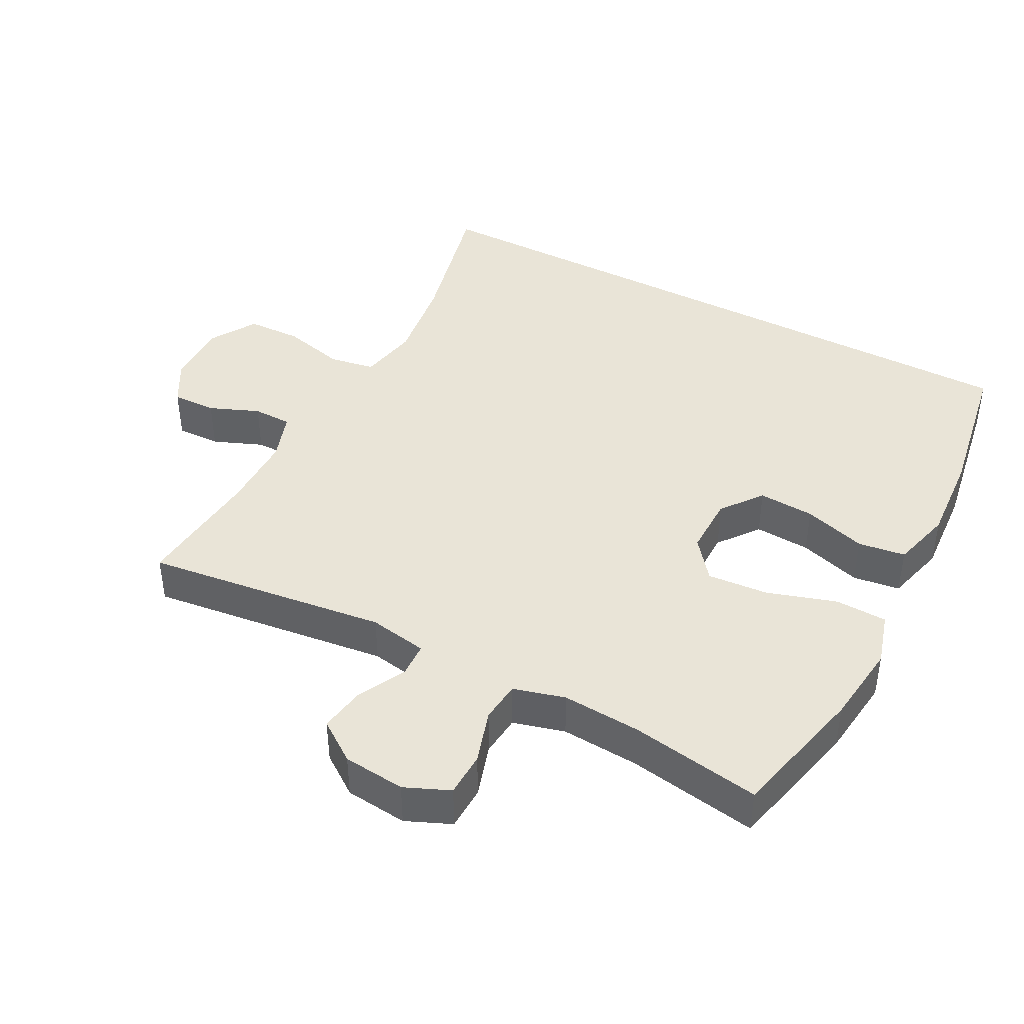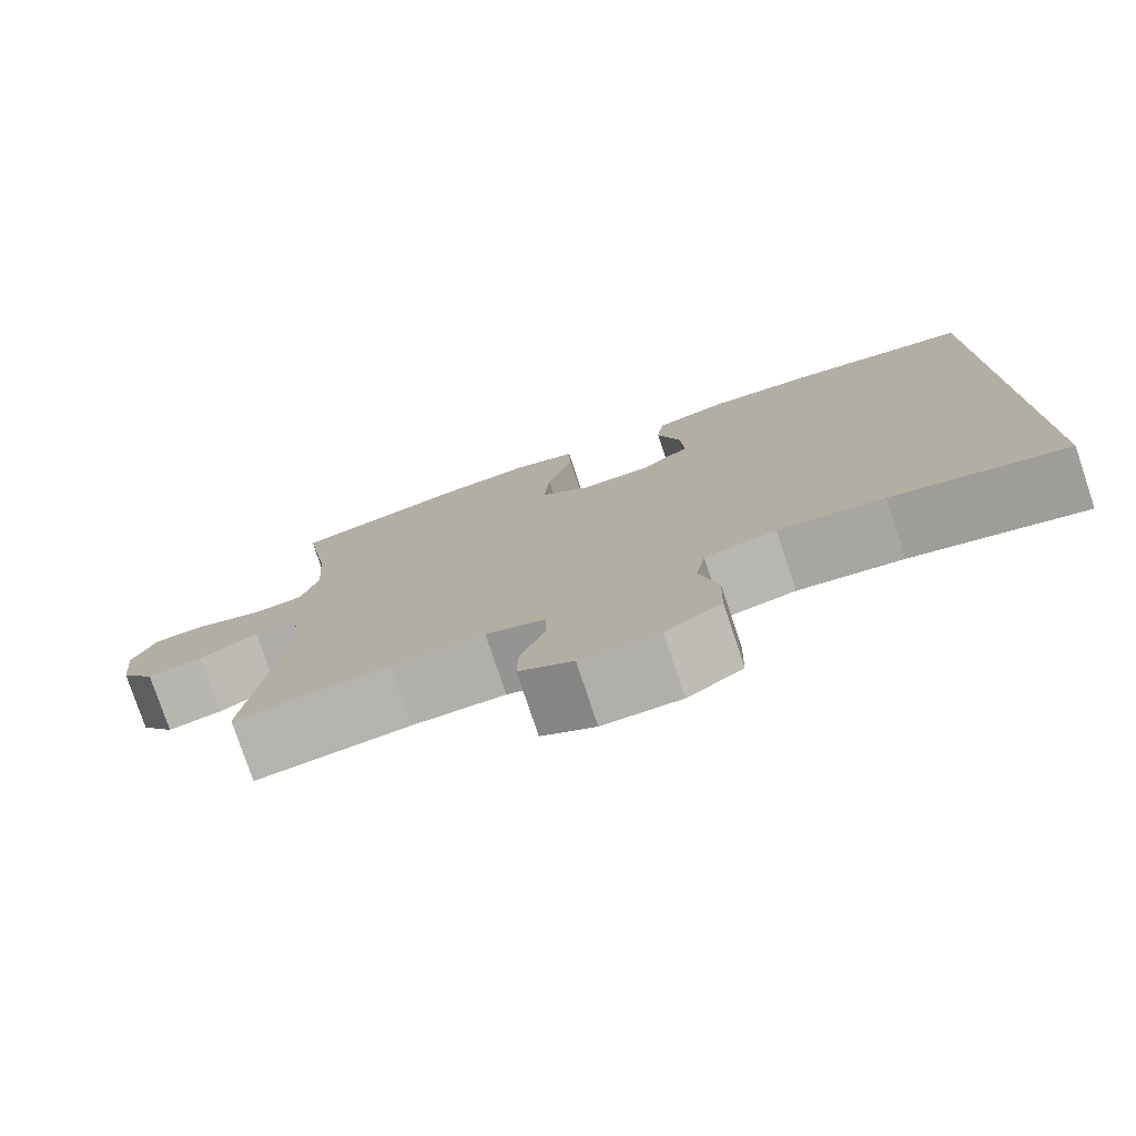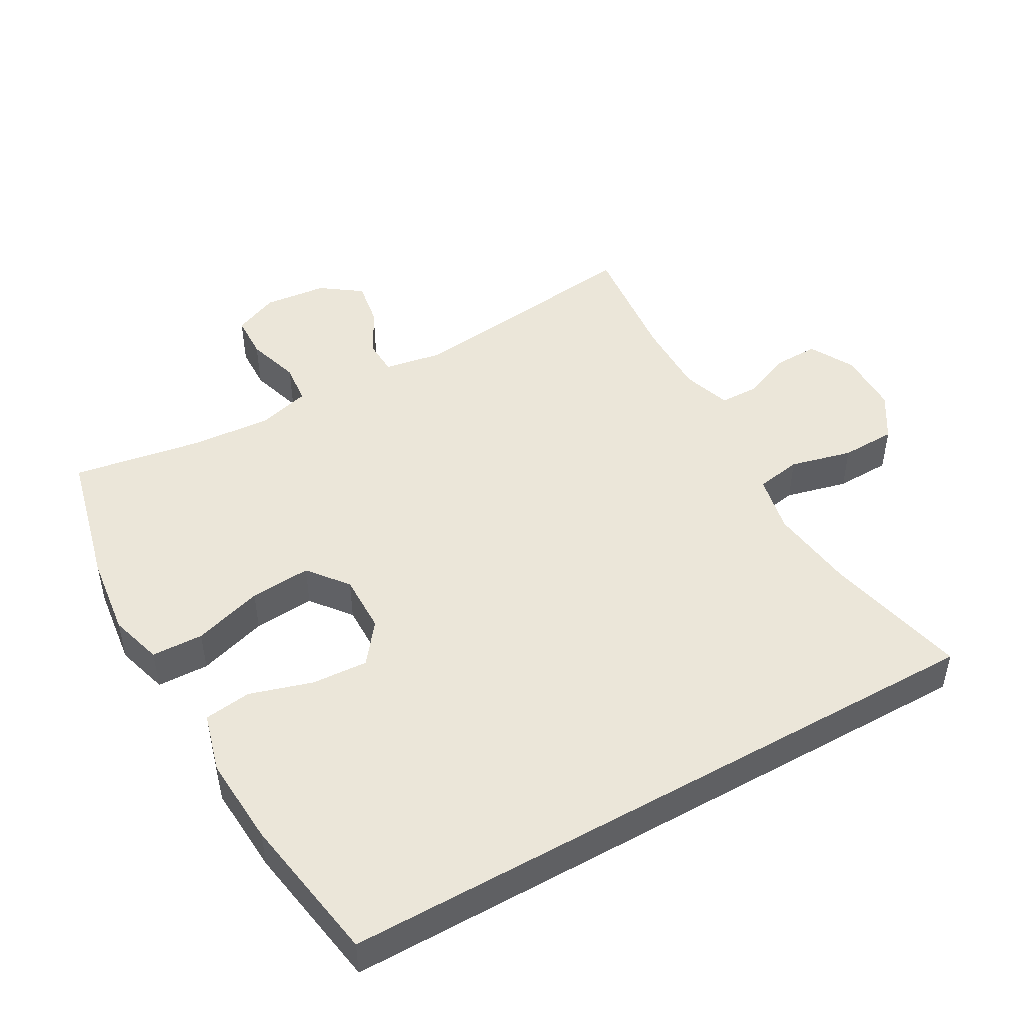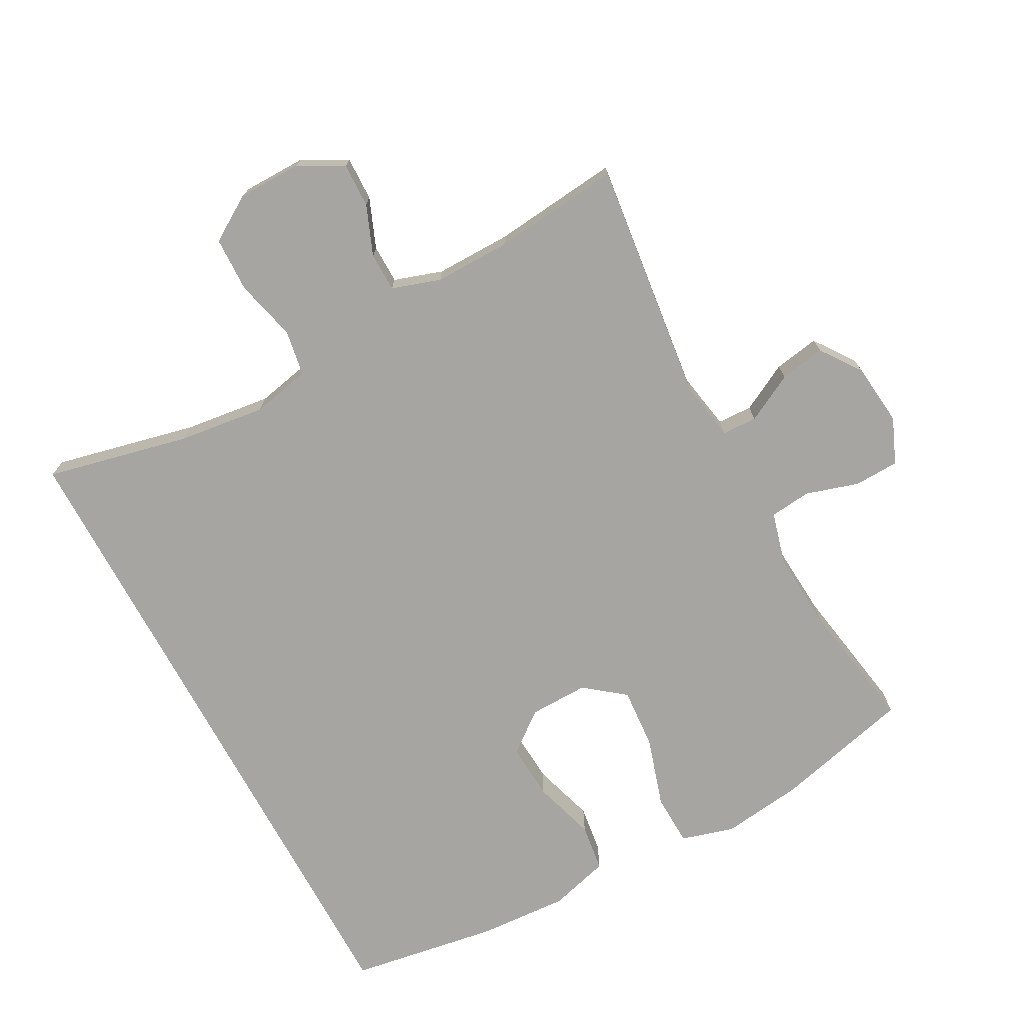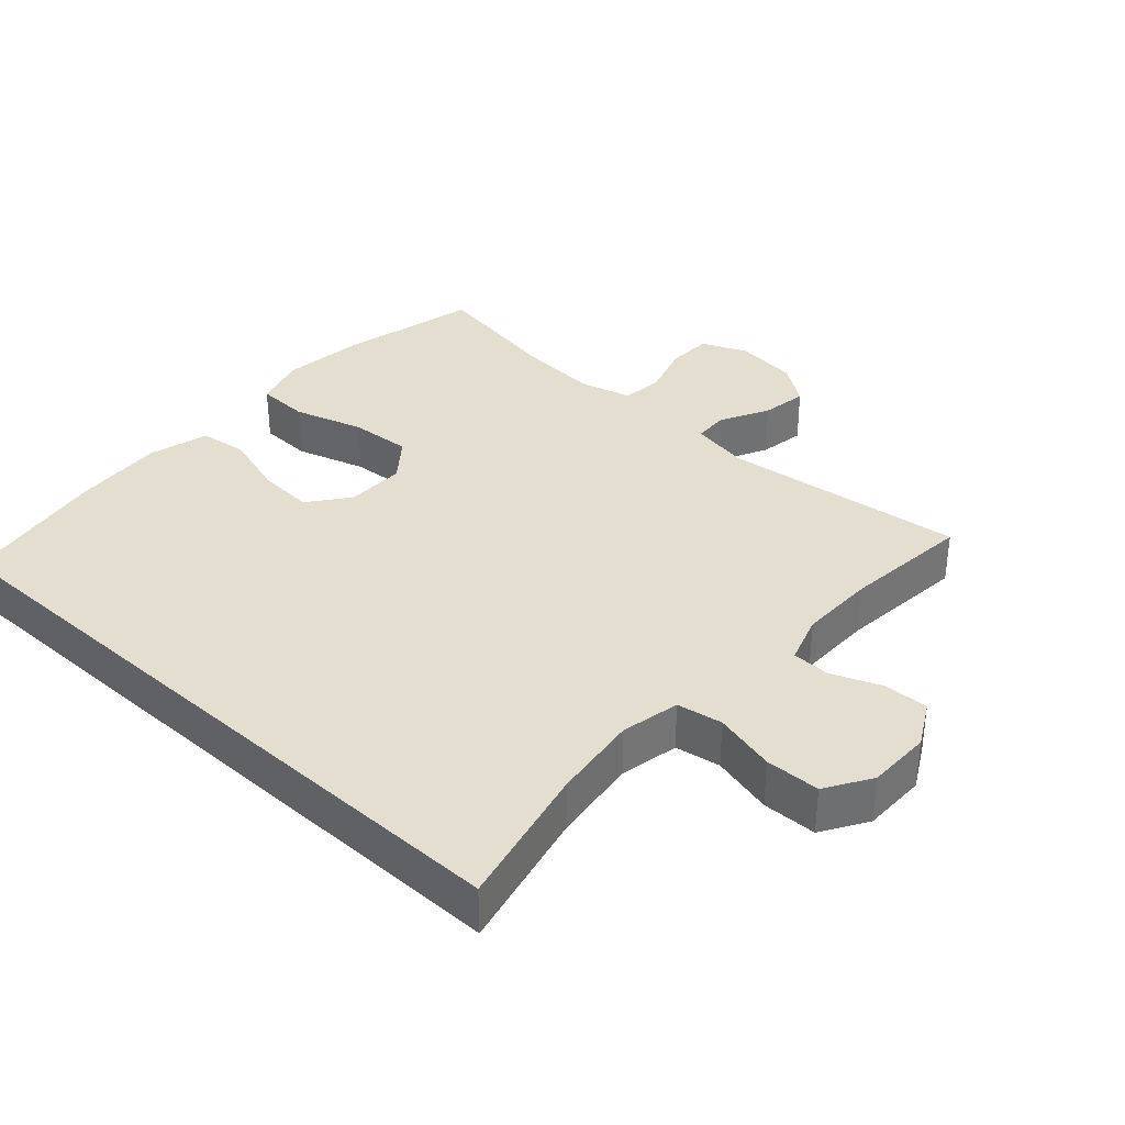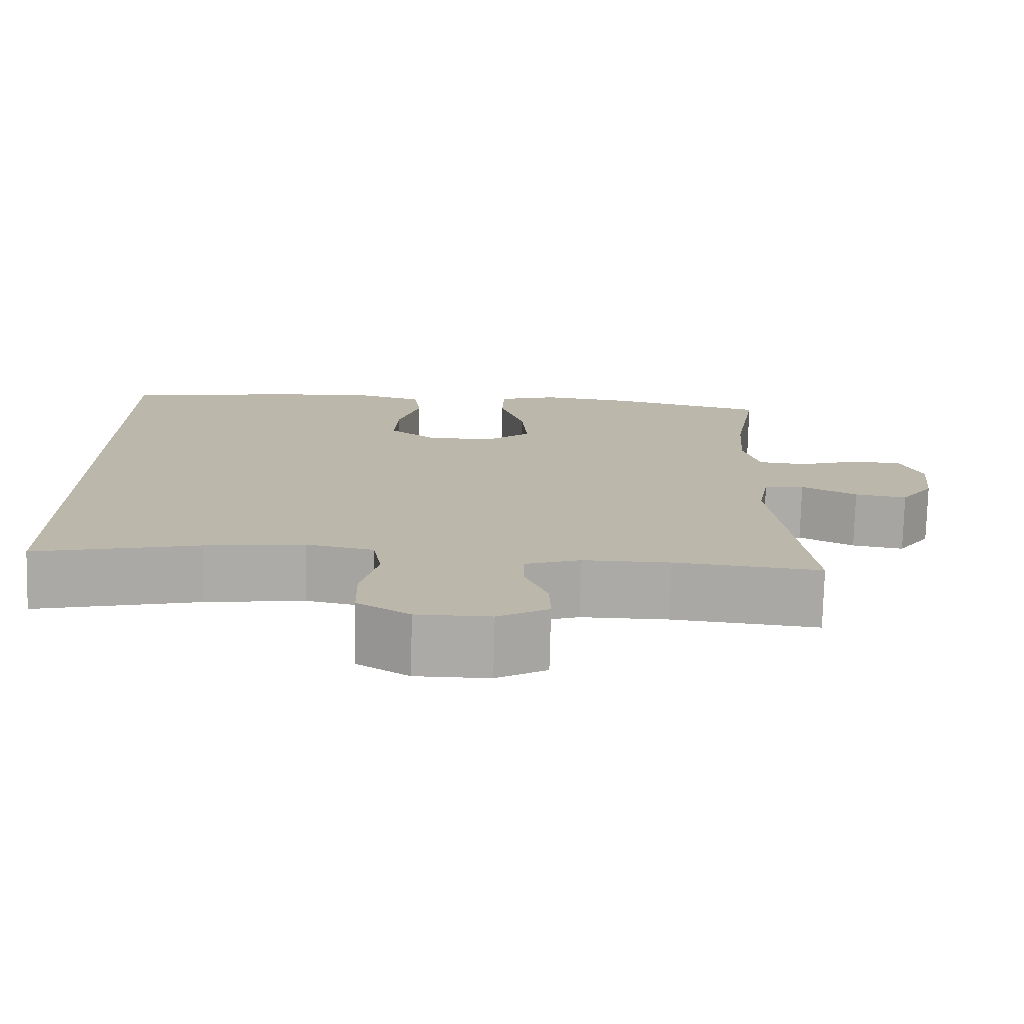
<metadata>
{"format":"obj","ext":"obj","renderer":"f3d","projection":"perspective","resolution":1024,"background":"white","views":[{"elev":43.0,"azim":-62.4,"up":"+Y"},{"elev":-77.8,"azim":18.5,"up":"+Z"},{"elev":48.1,"azim":60.5,"up":"+Y"},{"elev":-73.7,"azim":-151.5,"up":"+Y"},{"elev":35.8,"azim":132.2,"up":"+Y"},{"elev":-76.0,"azim":178.6,"up":"+Z"}]}
</metadata>
<code>
o path10322
v 0.526 0.0375 0.5198
v 0.3029 0.0375 0.5563
v 0.1684 0.0375 0.5647
v 0.07841 0.0375 0.5399
v 0.06879 0.0375 0.4688
v 0.09735 0.0375 0.3748
v 0.1024 0.0375 0.2905
v 0.04201 0.0375 0.2436
v -0.04652 0.0375 0.2421
v -0.1061 0.0375 0.2891
v -0.09918 0.0375 0.3807
v -0.06671 0.0375 0.4848
v -0.06918 0.0375 0.5624
v -0.1483 0.0375 0.5855
v -0.2706 0.0375 0.5701
v -0.4757 0.0375 0.5198
v -0.4427 0.0375 0.3233
v -0.4347 0.0375 0.2053
v -0.4558 0.0375 0.1273
v -0.5176 0.0375 0.1207
v -0.5973 0.0375 0.1453
v -0.6641 0.0375 0.1429
v -0.693 0.0375 0.07509
v -0.6832 0.0375 -0.0185
v -0.6401 0.0375 -0.07864
v -0.5719 0.0375 -0.06706
v -0.4997 0.0375 -0.02912
v -0.4473 0.0375 -0.03112
v -0.4318 0.0375 -0.1187
v -0.4757 0.0375 -0.4821
v -0.2844 0.0375 -0.4621
v -0.1705 0.0375 -0.4612
v -0.09767 0.0375 -0.4853
v -0.09681 0.0375 -0.5435
v -0.1268 0.0375 -0.618
v -0.1286 0.0375 -0.6842
v -0.06244 0.0375 -0.7208
v 0.0335 0.0375 -0.7202
v 0.1017 0.0375 -0.6777
v 0.1041 0.0375 -0.5956
v 0.08121 0.0375 -0.5027
v 0.09315 0.0375 -0.4344
v 0.1812 0.0375 -0.4161
v 0.3111 0.0375 -0.4327
v 0.526 0.0375 -0.4821
v 0.526 -0.0375 0.5198
v 0.3029 -0.0375 0.5563
v 0.1684 -0.0375 0.5647
v 0.07841 -0.0375 0.5399
v 0.06879 -0.0375 0.4688
v 0.09735 -0.0375 0.3748
v 0.1024 -0.0375 0.2905
v 0.04201 -0.0375 0.2436
v -0.04652 -0.0375 0.2421
v -0.1061 -0.0375 0.2891
v -0.09918 -0.0375 0.3807
v -0.06671 -0.0375 0.4848
v -0.06918 -0.0375 0.5624
v -0.1483 -0.0375 0.5855
v -0.2706 -0.0375 0.5701
v -0.4757 -0.0375 0.5198
v -0.4427 -0.0375 0.3233
v -0.4347 -0.0375 0.2053
v -0.4558 -0.0375 0.1273
v -0.5176 -0.0375 0.1207
v -0.5973 -0.0375 0.1453
v -0.6641 -0.0375 0.1429
v -0.693 -0.0375 0.07509
v -0.6832 -0.0375 -0.0185
v -0.6401 -0.0375 -0.07864
v -0.5719 -0.0375 -0.06706
v -0.4997 -0.0375 -0.02912
v -0.4473 -0.0375 -0.03112
v -0.4318 -0.0375 -0.1187
v -0.4757 -0.0375 -0.4821
v -0.2844 -0.0375 -0.4621
v -0.1705 -0.0375 -0.4612
v -0.09767 -0.0375 -0.4853
v -0.09681 -0.0375 -0.5435
v -0.1268 -0.0375 -0.618
v -0.1286 -0.0375 -0.6842
v -0.06244 -0.0375 -0.7208
v 0.0335 -0.0375 -0.7202
v 0.1017 -0.0375 -0.6777
v 0.1041 -0.0375 -0.5956
v 0.08121 -0.0375 -0.5027
v 0.09315 -0.0375 -0.4344
v 0.1812 -0.0375 -0.4161
v 0.3111 -0.0375 -0.4327
v 0.526 -0.0375 -0.4821
v -0.6641 0.0375 0.1429
v -0.6641 0.0375 0.1429
v -0.693 0.0375 0.07509
v -0.6832 0.0375 -0.0185
v -0.6401 0.0375 -0.07864
v -0.6401 0.0375 -0.07864
v -0.5973 0.0375 0.1453
v -0.5719 0.0375 -0.06706
v -0.5176 0.0375 0.1207
v -0.4997 0.0375 -0.02912
v -0.4558 0.0375 0.1273
v -0.4558 0.0375 0.1273
v -0.4473 0.0375 -0.03112
v -0.4473 0.0375 -0.03112
v -0.4757 0.0375 0.5198
v -0.4757 0.0375 0.5198
v -0.4427 0.0375 0.3233
v -0.4347 0.0375 0.2053
v -0.4318 0.0375 -0.1187
v -0.4757 0.0375 -0.4821
v -0.4757 0.0375 -0.4821
v -0.2844 0.0375 -0.4621
v -0.2706 0.0375 0.5701
v -0.1705 0.0375 -0.4612
v -0.1483 0.0375 0.5855
v -0.09767 0.0375 -0.4853
v -0.09767 0.0375 -0.4853
v -0.06918 0.0375 0.5624
v -0.06918 0.0375 0.5624
v -0.1061 0.0375 0.2891
v -0.09918 0.0375 0.3807
v -0.1268 0.0375 -0.618
v -0.1286 0.0375 -0.6842
v -0.1286 0.0375 -0.6842
v -0.06244 0.0375 -0.7208
v -0.09681 0.0375 -0.5435
v -0.04652 0.0375 0.2421
v -0.06671 0.0375 0.4848
v 0.0335 0.0375 -0.7202
v 0.04201 0.0375 0.2436
v 0.1017 0.0375 -0.6777
v 0.1024 0.0375 0.2905
v 0.07841 0.0375 0.5399
v 0.07841 0.0375 0.5399
v 0.06879 0.0375 0.4688
v 0.09735 0.0375 0.3748
v 0.1684 0.0375 0.5647
v 0.08121 0.0375 -0.5027
v 0.09315 0.0375 -0.4344
v 0.09315 0.0375 -0.4344
v 0.1041 0.0375 -0.5956
v 0.1812 0.0375 -0.4161
v 0.3029 0.0375 0.5563
v 0.3111 0.0375 -0.4327
v 0.526 0.0375 0.5198
v 0.526 0.0375 0.5198
v 0.526 0.0375 -0.4821
v 0.526 0.0375 -0.4821
v -0.6641 -0.0375 0.1429
v -0.6641 -0.0375 0.1429
v -0.693 -0.0375 0.07509
v -0.6832 -0.0375 -0.0185
v -0.6401 -0.0375 -0.07864
v -0.6401 -0.0375 -0.07864
v -0.5973 -0.0375 0.1453
v -0.5719 -0.0375 -0.06706
v -0.5176 -0.0375 0.1207
v -0.4997 -0.0375 -0.02912
v -0.4558 -0.0375 0.1273
v -0.4558 -0.0375 0.1273
v -0.4473 -0.0375 -0.03112
v -0.4473 -0.0375 -0.03112
v -0.4757 -0.0375 0.5198
v -0.4757 -0.0375 0.5198
v -0.4427 -0.0375 0.3233
v -0.4347 -0.0375 0.2053
v -0.4318 -0.0375 -0.1187
v -0.4757 -0.0375 -0.4821
v -0.4757 -0.0375 -0.4821
v -0.2844 -0.0375 -0.4621
v -0.2706 -0.0375 0.5701
v -0.1705 -0.0375 -0.4612
v -0.1483 -0.0375 0.5855
v -0.09767 -0.0375 -0.4853
v -0.09767 -0.0375 -0.4853
v -0.06918 -0.0375 0.5624
v -0.06918 -0.0375 0.5624
v -0.1061 -0.0375 0.2891
v -0.09918 -0.0375 0.3807
v -0.1268 -0.0375 -0.618
v -0.1286 -0.0375 -0.6842
v -0.1286 -0.0375 -0.6842
v -0.06244 -0.0375 -0.7208
v -0.09681 -0.0375 -0.5435
v -0.04652 -0.0375 0.2421
v -0.06671 -0.0375 0.4848
v 0.0335 -0.0375 -0.7202
v 0.04201 -0.0375 0.2436
v 0.1017 -0.0375 -0.6777
v 0.1024 -0.0375 0.2905
v 0.07841 -0.0375 0.5399
v 0.07841 -0.0375 0.5399
v 0.06879 -0.0375 0.4688
v 0.09735 -0.0375 0.3748
v 0.1684 -0.0375 0.5647
v 0.08121 -0.0375 -0.5027
v 0.09315 -0.0375 -0.4344
v 0.09315 -0.0375 -0.4344
v 0.1041 -0.0375 -0.5956
v 0.1812 -0.0375 -0.4161
v 0.3029 -0.0375 0.5563
v 0.3111 -0.0375 -0.4327
v 0.526 -0.0375 0.5198
v 0.526 -0.0375 0.5198
v 0.526 -0.0375 -0.4821
v 0.526 -0.0375 -0.4821
f 158 157 156
f 185 197 188
f 189 199 187
f 184 196 174
f 183 187 184
f 197 174 196
f 165 179 171
f 173 179 186
f 181 183 180
f 156 155 152
f 196 184 199
f 158 159 157
f 190 188 202
f 167 185 161
f 166 178 165
f 156 152 153
f 172 197 185
f 170 167 168
f 203 202 205
f 174 197 172
f 159 178 166
f 185 178 159
f 199 184 187
f 194 195 193
f 170 172 167
f 172 185 167
f 201 194 190
f 171 179 173
f 152 155 151
f 203 190 202
f 195 194 201
f 193 195 191
f 200 188 197
f 161 159 158
f 157 155 156
f 202 188 200
f 165 171 163
f 151 155 149
f 161 185 159
f 180 183 184
f 178 179 165
f 173 186 176
f 201 190 203
f 92 23 68 150
f 23 24 69 68
f 24 96 154 69
f 21 22 67 66
f 25 26 71 70
f 20 21 66 65
f 26 27 72 71
f 102 20 65 160
f 27 104 162 72
f 106 17 62 164
f 18 19 64 63
f 28 29 74 73
f 17 18 63 62
f 29 111 169 74
f 30 31 76 75
f 15 16 61 60
f 31 32 77 76
f 14 15 60 59
f 32 117 175 77
f 119 14 59 177
f 10 11 56 55
f 35 124 182 80
f 36 37 82 81
f 34 35 80 79
f 9 10 55 54
f 12 13 58 57
f 11 12 57 56
f 33 34 79 78
f 37 38 83 82
f 8 9 54 53
f 38 39 84 83
f 7 8 53 52
f 134 5 50 192
f 5 6 51 50
f 3 4 49 48
f 41 140 198 86
f 40 41 86 85
f 39 40 85 84
f 42 43 88 87
f 6 7 52 51
f 2 3 48 47
f 43 44 89 88
f 146 2 47 204
f 148 1 46 206
f 44 45 90 89
f 100 98 99
f 127 130 139
f 131 129 141
f 126 116 138
f 125 126 129
f 139 138 116
f 107 113 121
f 115 128 121
f 123 122 125
f 98 94 97
f 138 141 126
f 100 99 101
f 132 144 130
f 109 103 127
f 108 107 120
f 98 95 94
f 114 127 139
f 112 110 109
f 145 147 144
f 116 114 139
f 101 108 120
f 127 101 120
f 141 129 126
f 136 135 137
f 112 109 114
f 114 109 127
f 143 132 136
f 113 115 121
f 94 93 97
f 145 144 132
f 137 143 136
f 135 133 137
f 142 139 130
f 103 100 101
f 99 98 97
f 144 142 130
f 107 105 113
f 93 91 97
f 103 101 127
f 122 126 125
f 120 107 121
f 115 118 128
f 143 145 132

</code>
